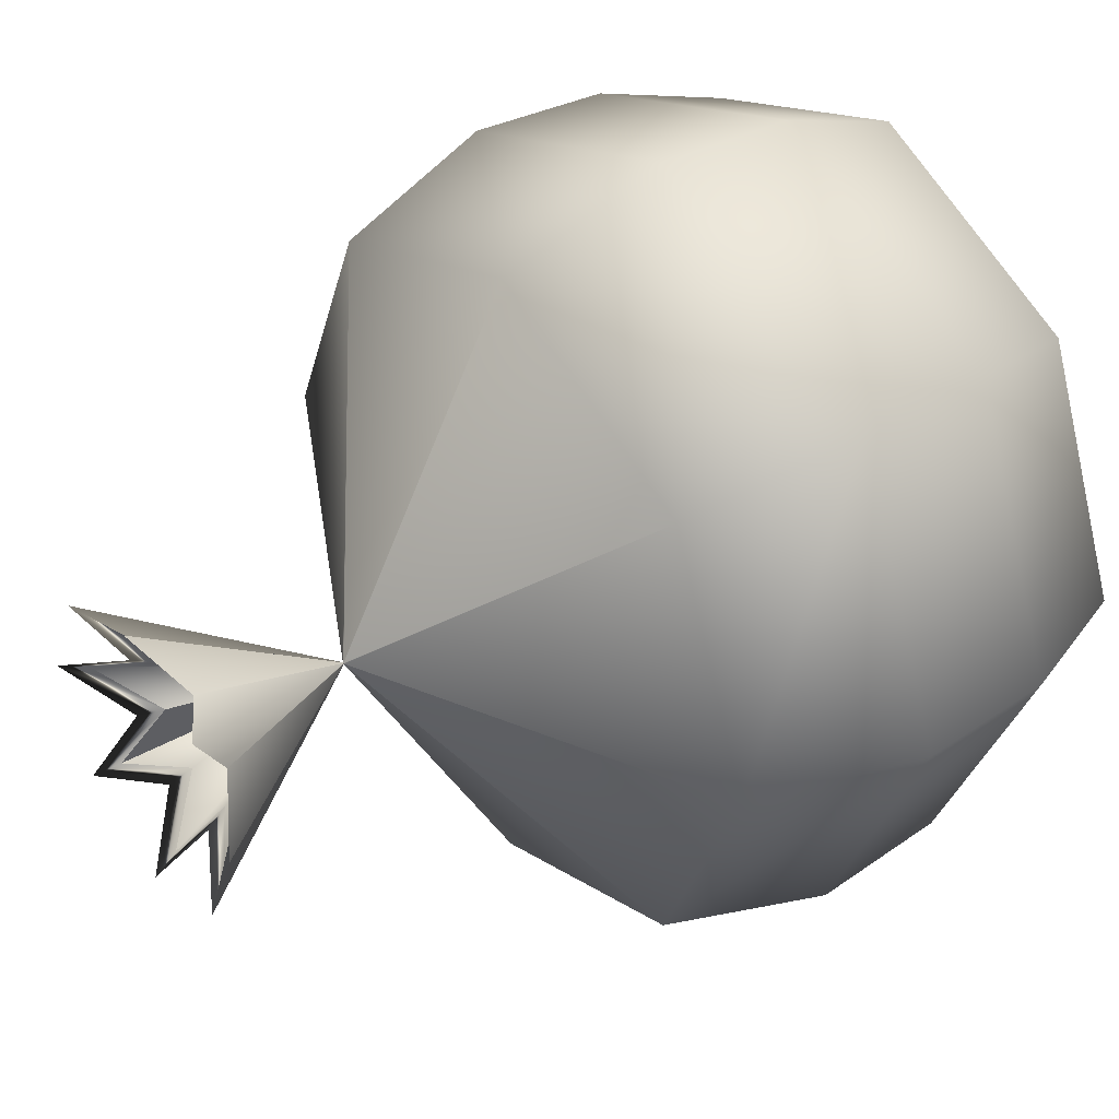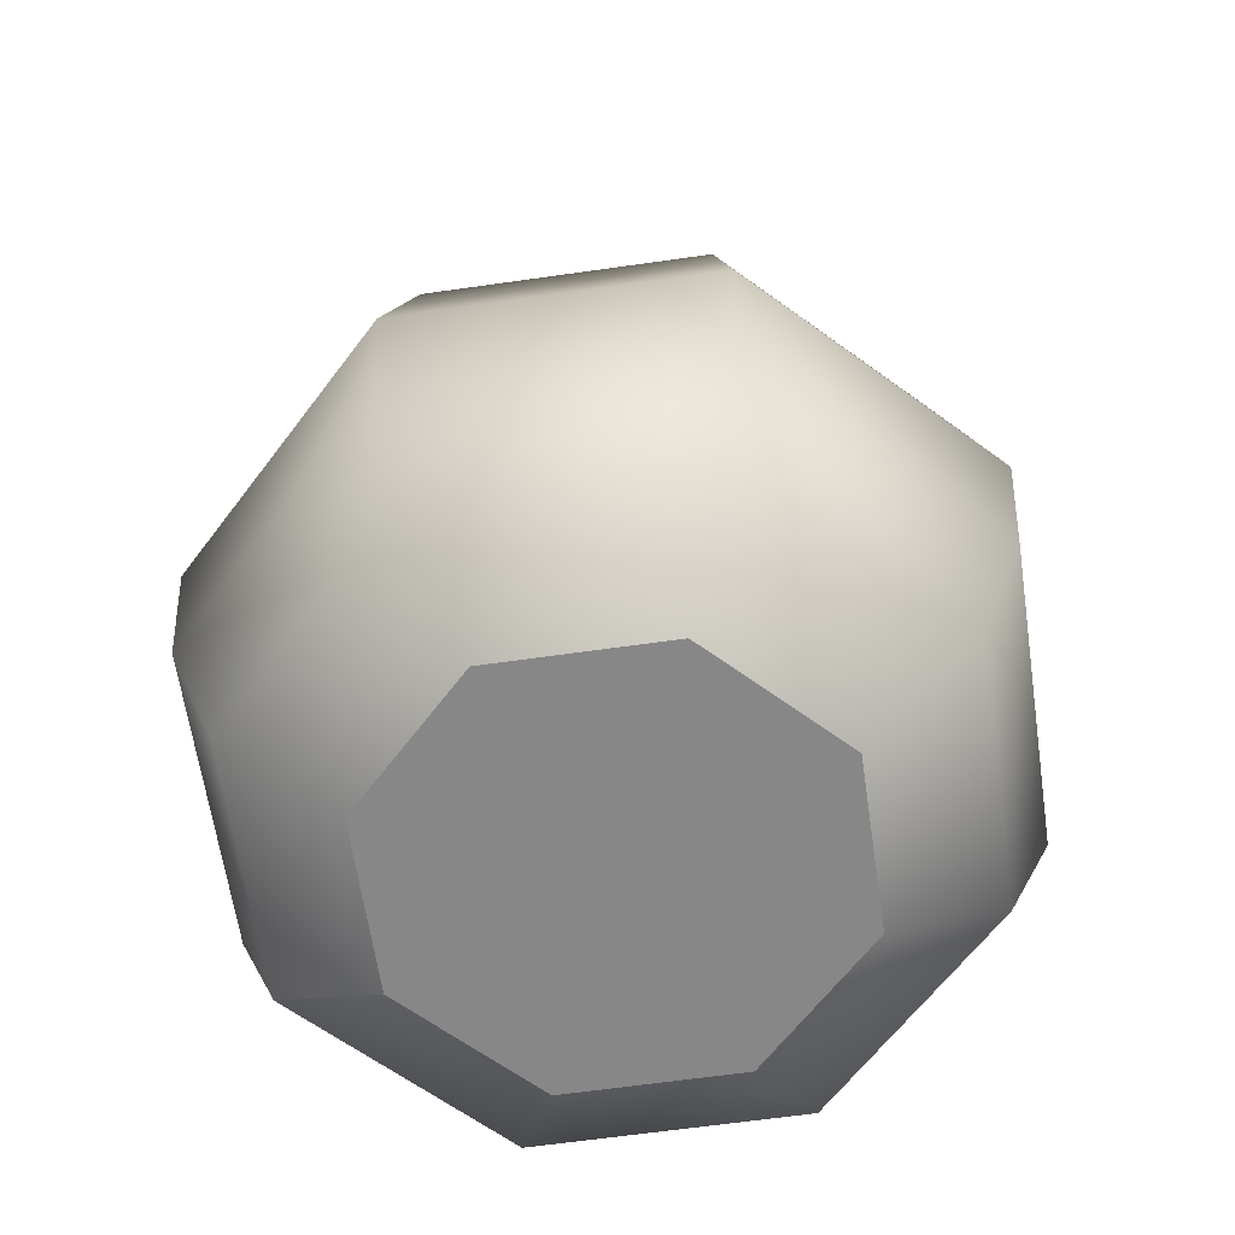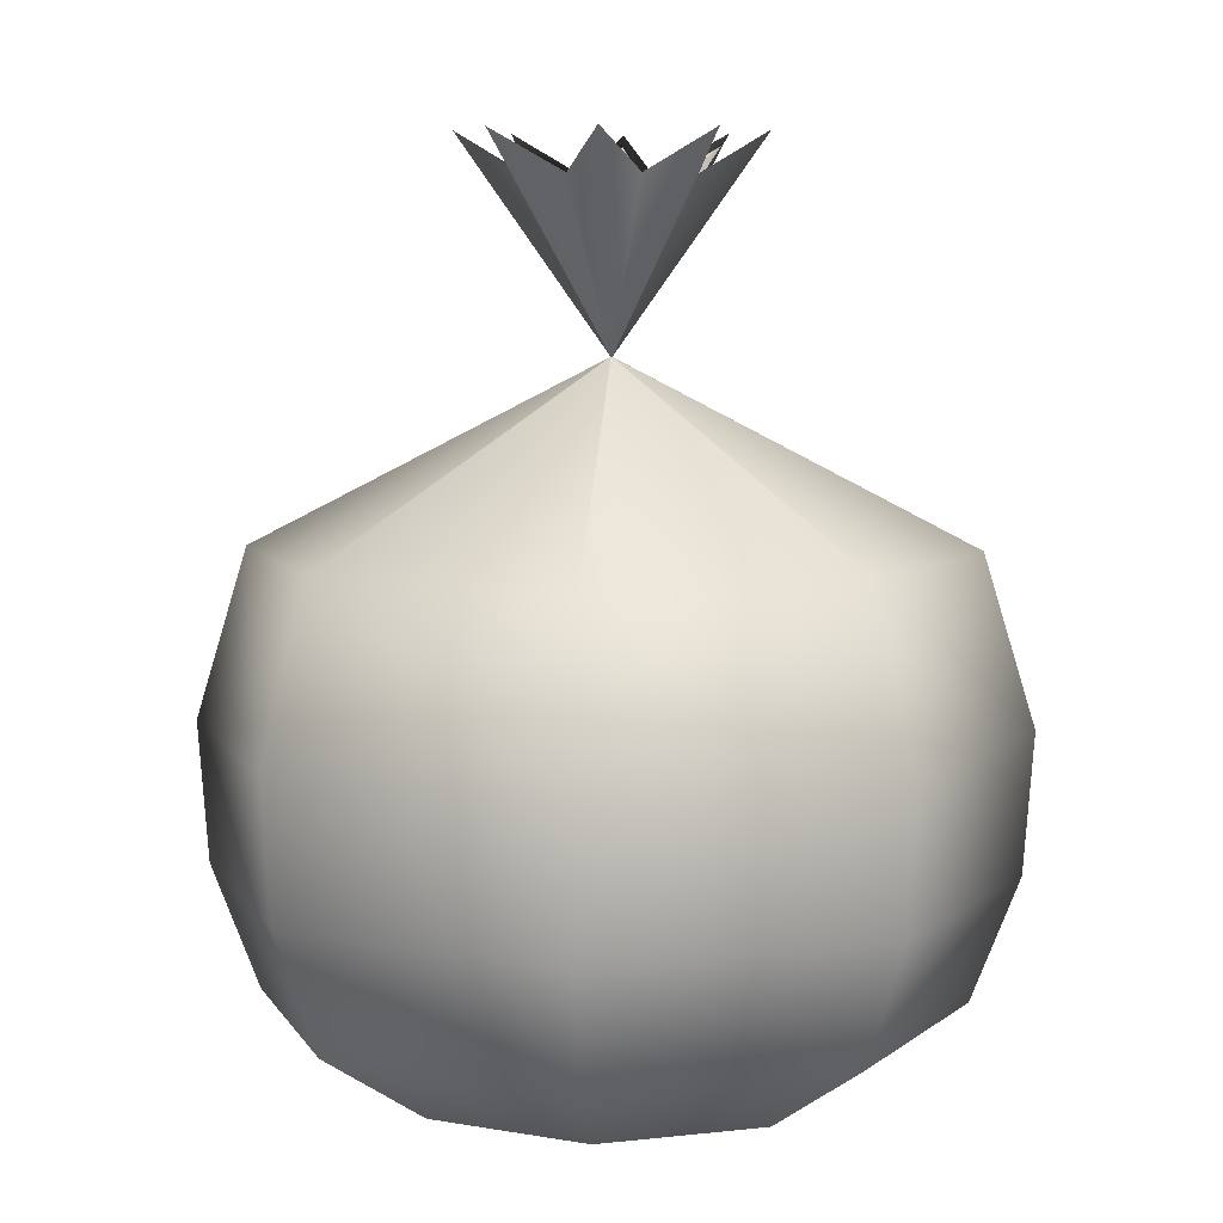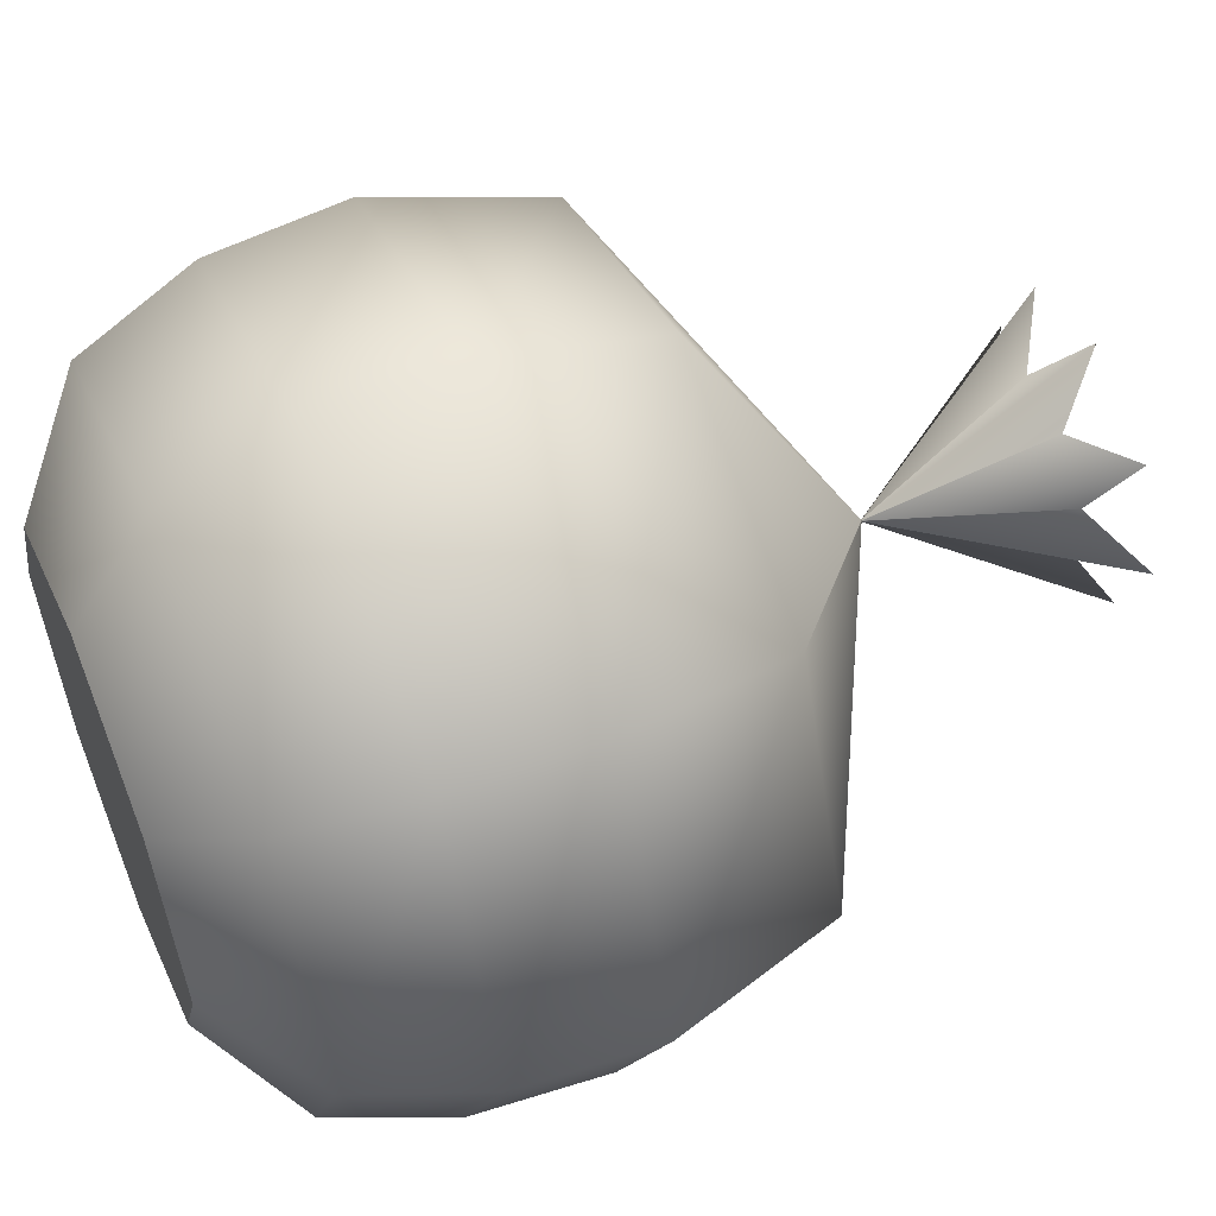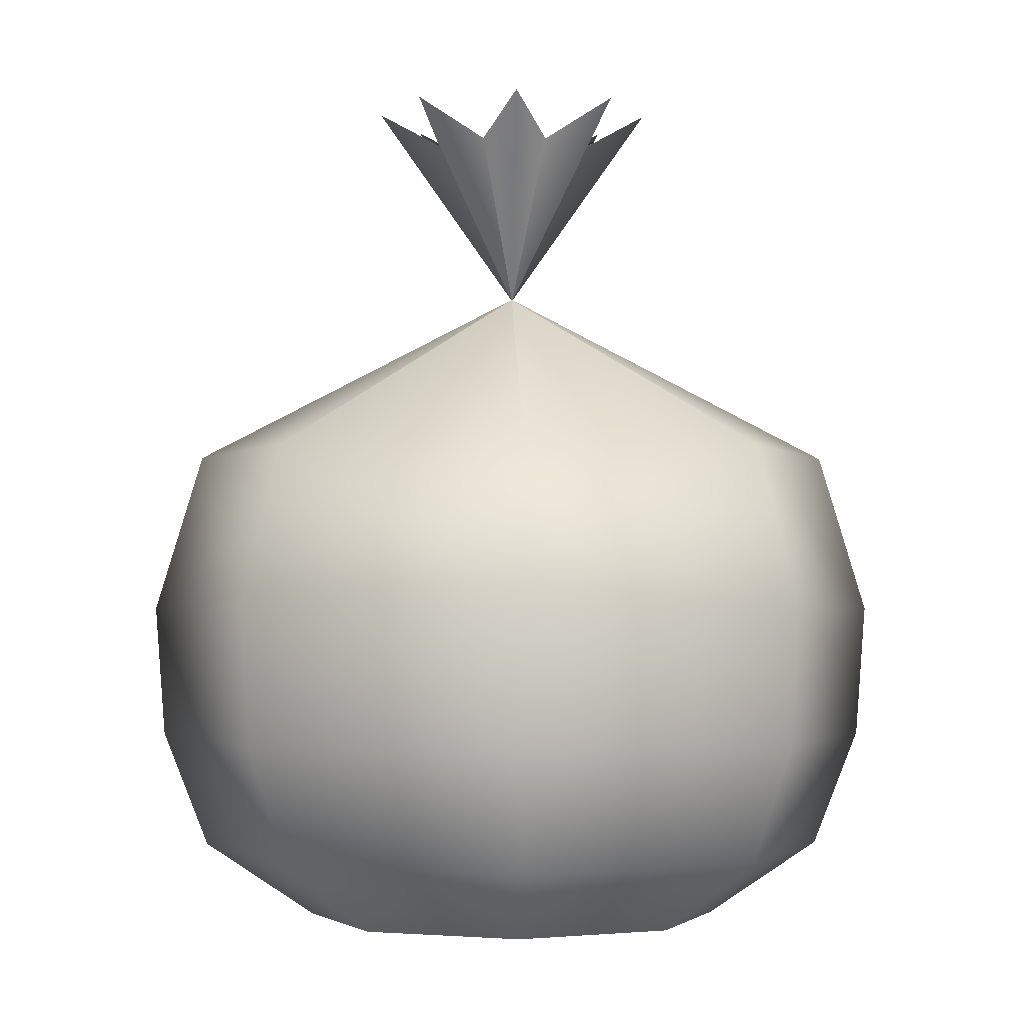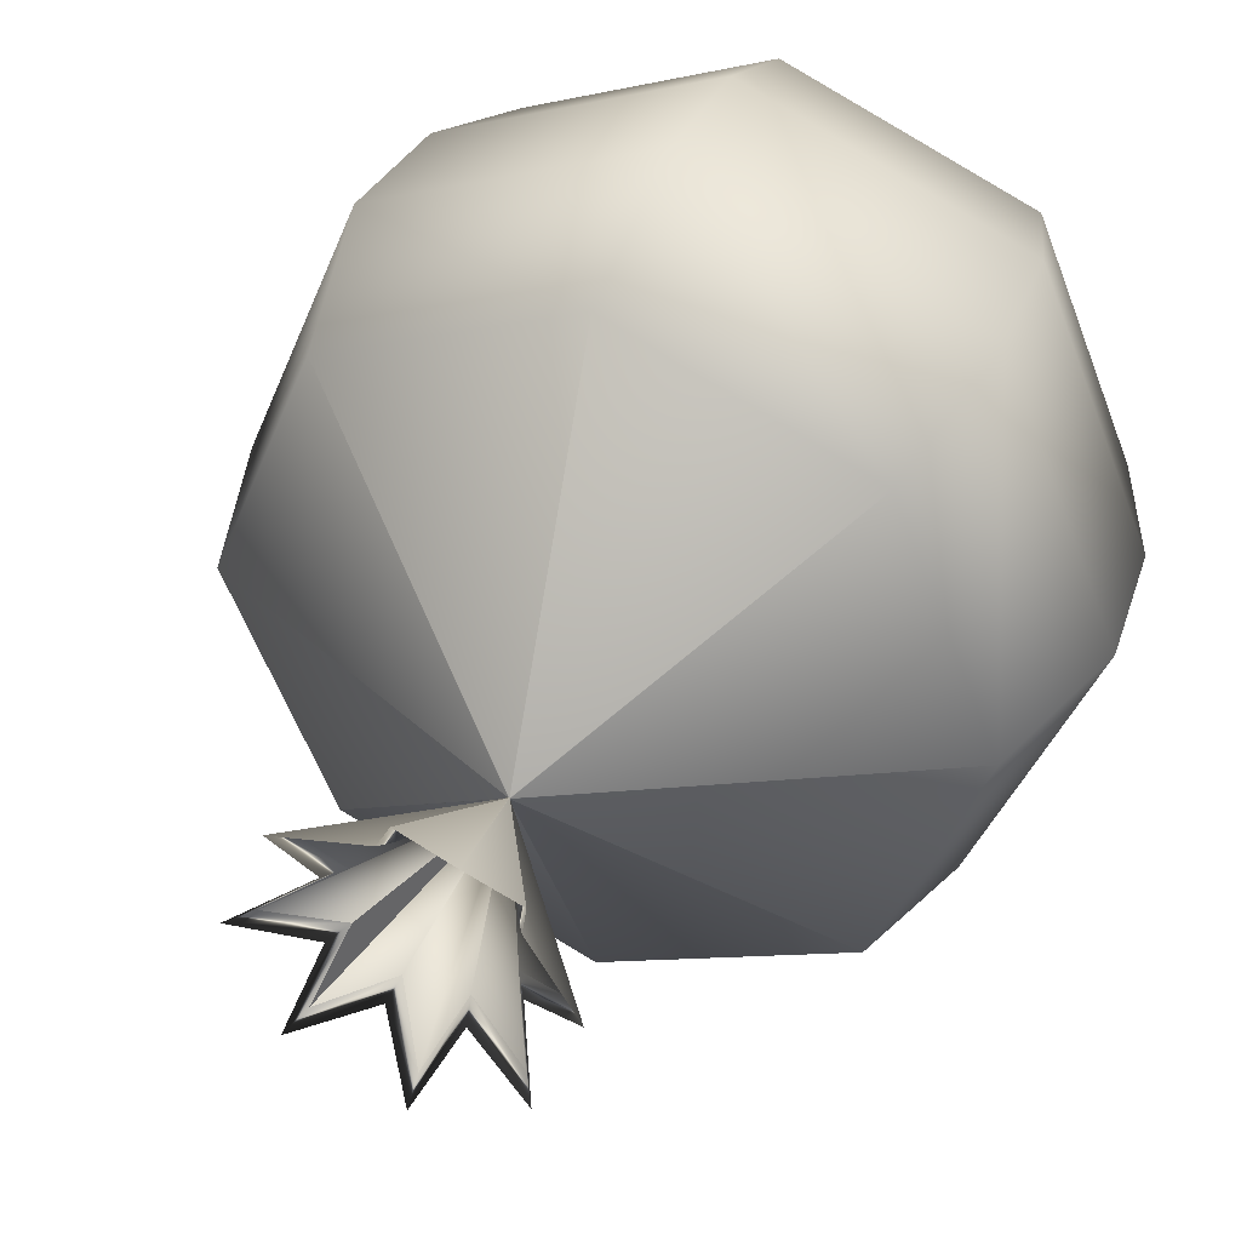
<metadata>
{"format":"obj","ext":"obj","renderer":"f3d","projection":"perspective","resolution":1024,"background":"white","views":[{"elev":41.4,"azim":-126.0,"up":"+Z"},{"elev":-62.5,"azim":-104.2,"up":"+Y"},{"elev":7.2,"azim":-40.5,"up":"+Y"},{"elev":56.3,"azim":67.5,"up":"+Z"},{"elev":-2.2,"azim":-46.9,"up":"+Y"},{"elev":39.0,"azim":-158.5,"up":"+Z"}]}
</metadata>
<code>
g default
v 0.04956 -0.0899 -0.04861
v -0.001083 -0.0899 -0.06959
v 0.07637 -0.06484 -0.07542
v -0.001083 -0.06484 -0.1075
v -0.05173 -0.0899 -0.04861
v -0.07853 -0.06484 -0.07542
v -0.0727 -0.0899 0.00203
v -0.1106 -0.06484 0.00203
v -0.05173 -0.0899 0.05267
v -0.07853 -0.06484 0.07948
v -0.001083 -0.0899 0.07365
v -0.001083 -0.06484 0.1116
v 0.04956 -0.0899 0.05267
v 0.07637 -0.06484 0.07948
v 0.07054 -0.0899 0.00203
v 0.1084 -0.06484 0.00203
v 0.04956 -0.0899 -0.04861
v 0.07637 -0.06484 -0.07542
v 0.1239 -0.02525 0.00203
v 0.08732 -0.02525 0.09043
v -0.001083 -0.02525 0.127
v -0.08948 -0.02525 0.09043
v -0.1261 -0.02525 0.00203
v -0.08948 -0.02525 -0.08637
v -0.001083 -0.02525 -0.123
v 0.08732 -0.02525 -0.08637
v 0.08964 0.01959 -0.0887
v -0.001083 0.01959 -0.1263
v -0.09181 0.01959 -0.0887
v -0.1294 0.01959 0.00203
v -0.09181 0.01959 0.09276
v -0.001083 0.01959 0.1303
v 0.08964 0.01959 0.09276
v 0.1272 0.01959 0.00203
v 0.08732 -0.02525 -0.08637
v 0.08964 0.01959 -0.0887
v 0.1109 0.07387 0.00203
v 0.07809 0.07387 0.08121
v -0.001083 0.07387 0.114
v -0.08026 0.07387 0.08121
v -0.1131 0.07387 0.00203
v -0.08026 0.07387 -0.07715
v -0.001083 0.07387 -0.1099
v 0.07809 0.07387 -0.07715
v -0.000907 0.1317 0.001855
v -0.001083 0.1317 0.001782
v -0.001257 0.1317 0.001855
v -0.00133 0.1317 0.00203
v -0.001257 0.1317 0.002205
v -0.001083 0.1317 0.002277
v -0.000907 0.1317 0.002205
v -0.000835 0.1317 0.00203
v 0.07809 0.07387 -0.07715
v -0.000907 0.1317 0.001855
v 0.0213 0.1788 -0.007241
v 0.04027 0.1916 0.00203
v 0.0213 0.1788 0.0113
v 0.02816 0.1916 0.03127
v 0.008188 0.1788 0.02441
v -0.001083 0.1916 0.04338
v -0.01035 0.1788 0.02441
v -0.03032 0.1916 0.03127
v -0.02346 0.1788 0.0113
v -0.04243 0.1916 0.00203
v -0.02346 0.1788 -0.007241
v -0.03032 0.1916 -0.02721
v -0.01035 0.1788 -0.02035
v -0.001083 0.1916 -0.03932
v 0.008188 0.1788 -0.02035
v 0.02816 0.1916 -0.02721
v 0.04027 0.1916 0.00203
v 0.0213 0.1788 -0.007241
v 0.04659 0.199 0.00203
v 0.02548 0.1859 0.01303
v 0.0213 0.1788 0.0113
v 0.03263 0.199 0.03574
v 0.02816 0.1916 0.03127
v 0.008188 0.1788 0.02441
v 0.009919 0.1859 0.02859
v -0.001083 0.199 0.0497
v -0.001083 0.1916 0.04338
v -0.01208 0.1859 0.02859
v -0.01035 0.1788 0.02441
v -0.03479 0.199 0.03574
v -0.03032 0.1916 0.03127
v -0.02346 0.1788 0.0113
v -0.02764 0.1859 0.01303
v -0.04876 0.199 0.00203
v -0.04243 0.1916 0.00203
v -0.02764 0.1859 -0.008972
v -0.02346 0.1788 -0.007241
v -0.03479 0.199 -0.03168
v -0.03032 0.1916 -0.02721
v -0.01035 0.1788 -0.02035
v -0.01208 0.1859 -0.02453
v -0.001083 0.199 -0.04565
v -0.001083 0.1916 -0.03932
v 0.009919 0.1859 -0.02453
v 0.008188 0.1788 -0.02035
v 0.03263 0.199 -0.03168
v 0.02816 0.1916 -0.02721
v 0.02548 0.1859 -0.008972
v -0.000873 0.1316 0.00203
v -0.000934 0.1316 0.002178
v -0.001083 0.1316 0.002239
v -0.001231 0.1316 0.002178
v -0.001292 0.1316 0.00203
v -0.001231 0.1316 0.001882
v -0.001083 0.1316 0.00182
v -0.000934 0.1316 0.001882
v 0.0213 0.1788 -0.007241
v -0.000907 0.1317 0.001855
v 0.02816 0.1916 -0.02721
v -0.001083 -0.0899 0.00203
v -0.001083 -0.0899 0.00203
v -0.001083 -0.0899 0.00203
v -0.001083 -0.0899 0.00203
v -0.001083 -0.0899 0.00203
v -0.001083 -0.0899 0.00203
v -0.001083 -0.0899 0.00203
v -0.001083 -0.0899 0.00203
v -0.001083 -0.0899 0.00203
g BolsaPlastico2:Mesh
f 1 2 3
f 2 4 3
f 2 5 4
f 5 6 4
f 5 7 6
f 7 8 6
f 7 9 8
f 9 10 8
f 9 11 10
f 11 12 10
f 11 13 12
f 13 14 12
f 13 15 14
f 15 16 14
f 15 17 16
f 17 18 16
f 16 18 19
f 16 19 20
f 14 16 20
f 14 20 21
f 12 14 21
f 12 21 22
f 10 12 22
f 10 22 23
f 8 10 23
f 8 23 24
f 6 8 24
f 6 24 25
f 4 6 25
f 4 25 26
f 3 4 26
f 26 25 27
f 25 28 27
f 25 24 28
f 24 29 28
f 24 23 29
f 23 30 29
f 23 22 30
f 22 31 30
f 22 21 31
f 21 32 31
f 21 20 32
f 20 33 32
f 20 19 33
f 19 34 33
f 19 35 34
f 18 35 19
f 35 36 34
f 34 36 37
f 34 37 38
f 33 34 38
f 33 38 39
f 32 33 39
f 32 39 40
f 31 32 40
f 31 40 41
f 30 31 41
f 30 41 42
f 29 30 42
f 29 42 43
f 28 29 43
f 28 43 44
f 27 28 44
f 44 43 45
f 43 46 45
f 43 42 46
f 42 47 46
f 42 41 47
f 41 48 47
f 41 40 48
f 40 49 48
f 40 39 49
f 39 50 49
f 39 38 50
f 38 51 50
f 38 37 51
f 37 52 51
f 37 53 52
f 36 53 37
f 53 54 52
f 52 54 55
f 52 55 56
f 57 52 56
f 51 52 57
f 51 57 58
f 59 51 58
f 50 51 59
f 50 59 60
f 61 50 60
f 49 50 61
f 49 61 62
f 63 49 62
f 48 49 63
f 48 63 64
f 65 48 64
f 47 48 65
f 47 65 66
f 67 47 66
f 46 47 67
f 46 67 68
f 69 46 68
f 45 46 69
f 45 69 70
f 71 72 73
f 71 73 74
f 75 71 74
f 75 74 76
f 77 75 76
f 78 77 76
f 79 78 76
f 78 79 80
f 81 78 80
f 81 80 82
f 83 81 82
f 83 82 84
f 85 83 84
f 86 85 84
f 87 86 84
f 86 87 88
f 89 86 88
f 89 88 90
f 91 89 90
f 91 90 92
f 93 91 92
f 94 93 92
f 95 94 92
f 94 95 96
f 97 94 96
f 97 96 98
f 99 97 98
f 99 98 100
f 101 99 100
f 72 101 100
f 102 72 100
f 72 102 73
f 73 102 103
f 74 73 103
f 103 104 74
f 76 74 104
f 104 79 76
f 104 105 79
f 80 79 105
f 82 80 105
f 105 106 82
f 84 82 106
f 106 87 84
f 106 107 87
f 88 87 107
f 90 88 107
f 107 108 90
f 92 90 108
f 108 95 92
f 108 109 95
f 96 95 109
f 98 96 109
f 109 110 98
f 100 98 110
f 110 102 100
f 110 103 102
f 111 112 113
f 2 1 114 115
f 5 2 115 116
f 7 5 116 117
f 9 7 117 118
f 11 9 118 119
f 13 11 119 120
f 15 13 120 121
f 17 15 121 122

</code>
